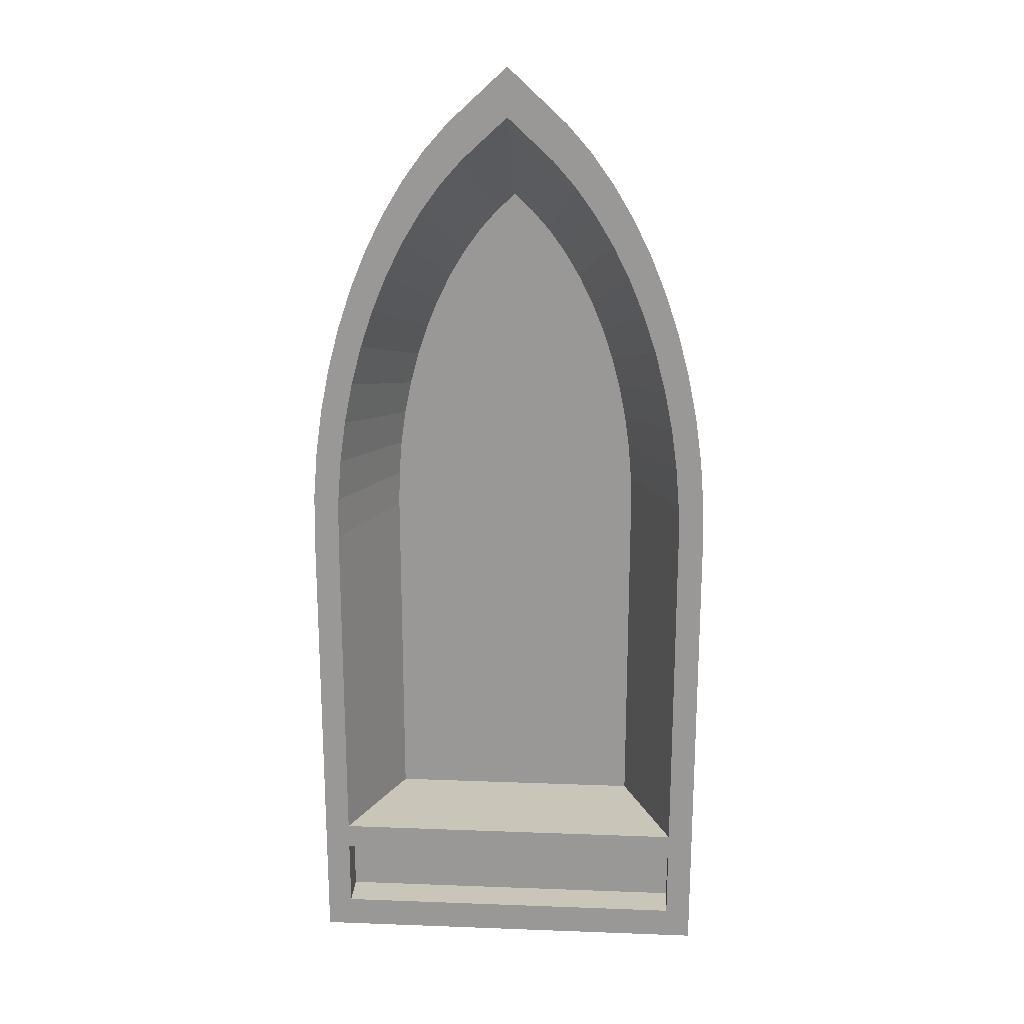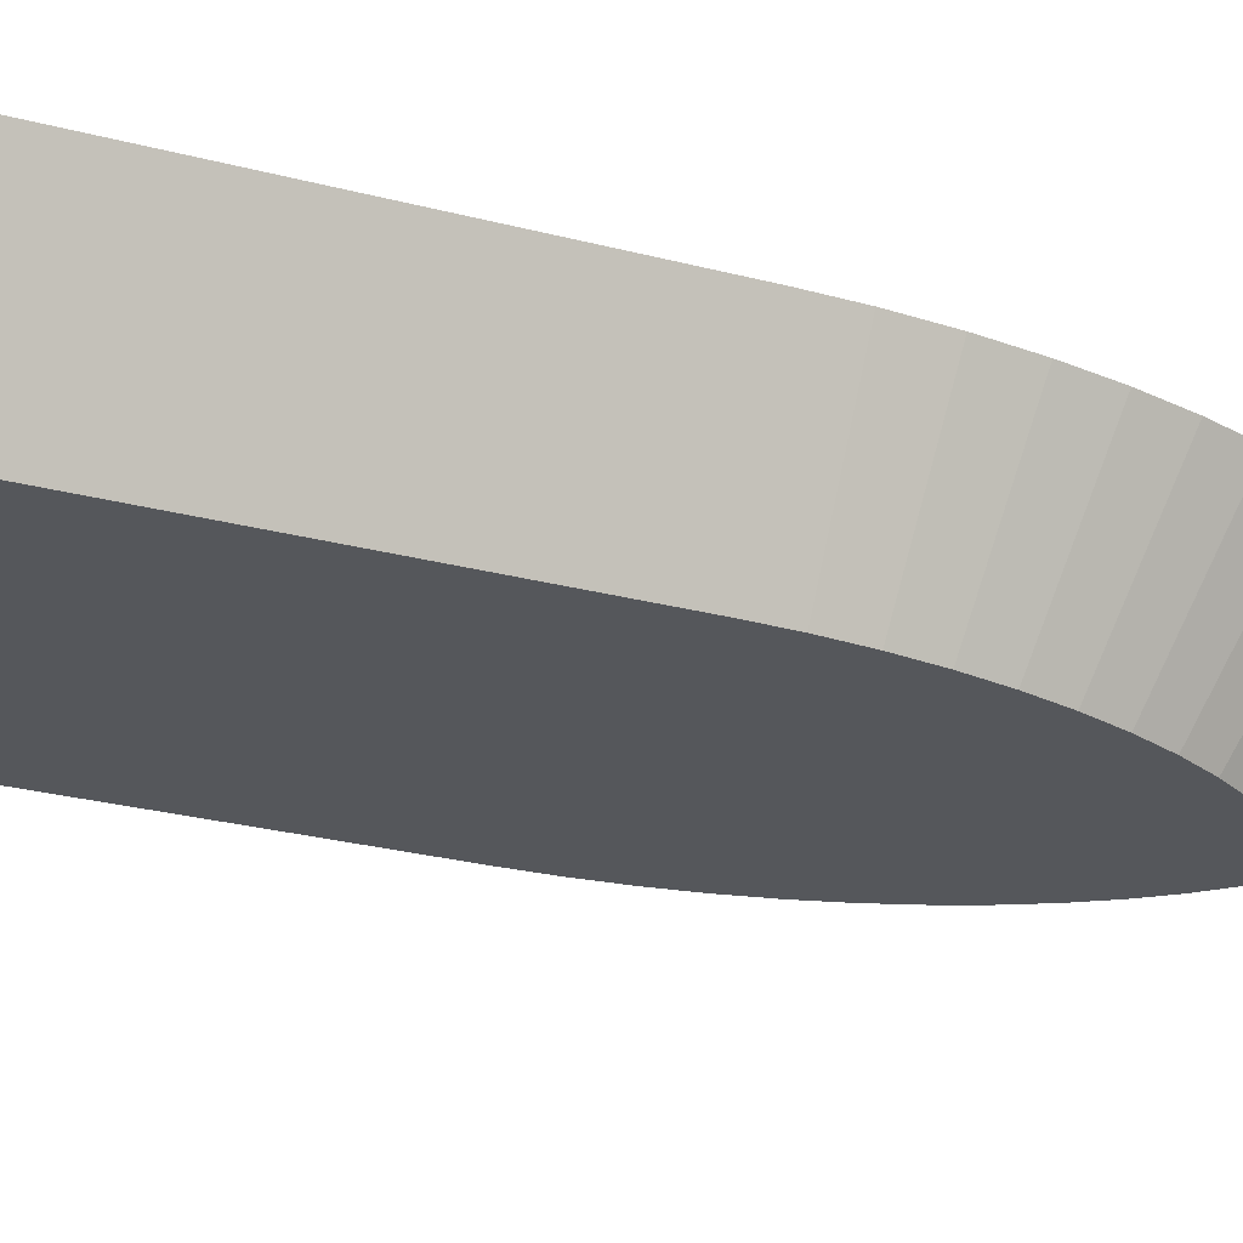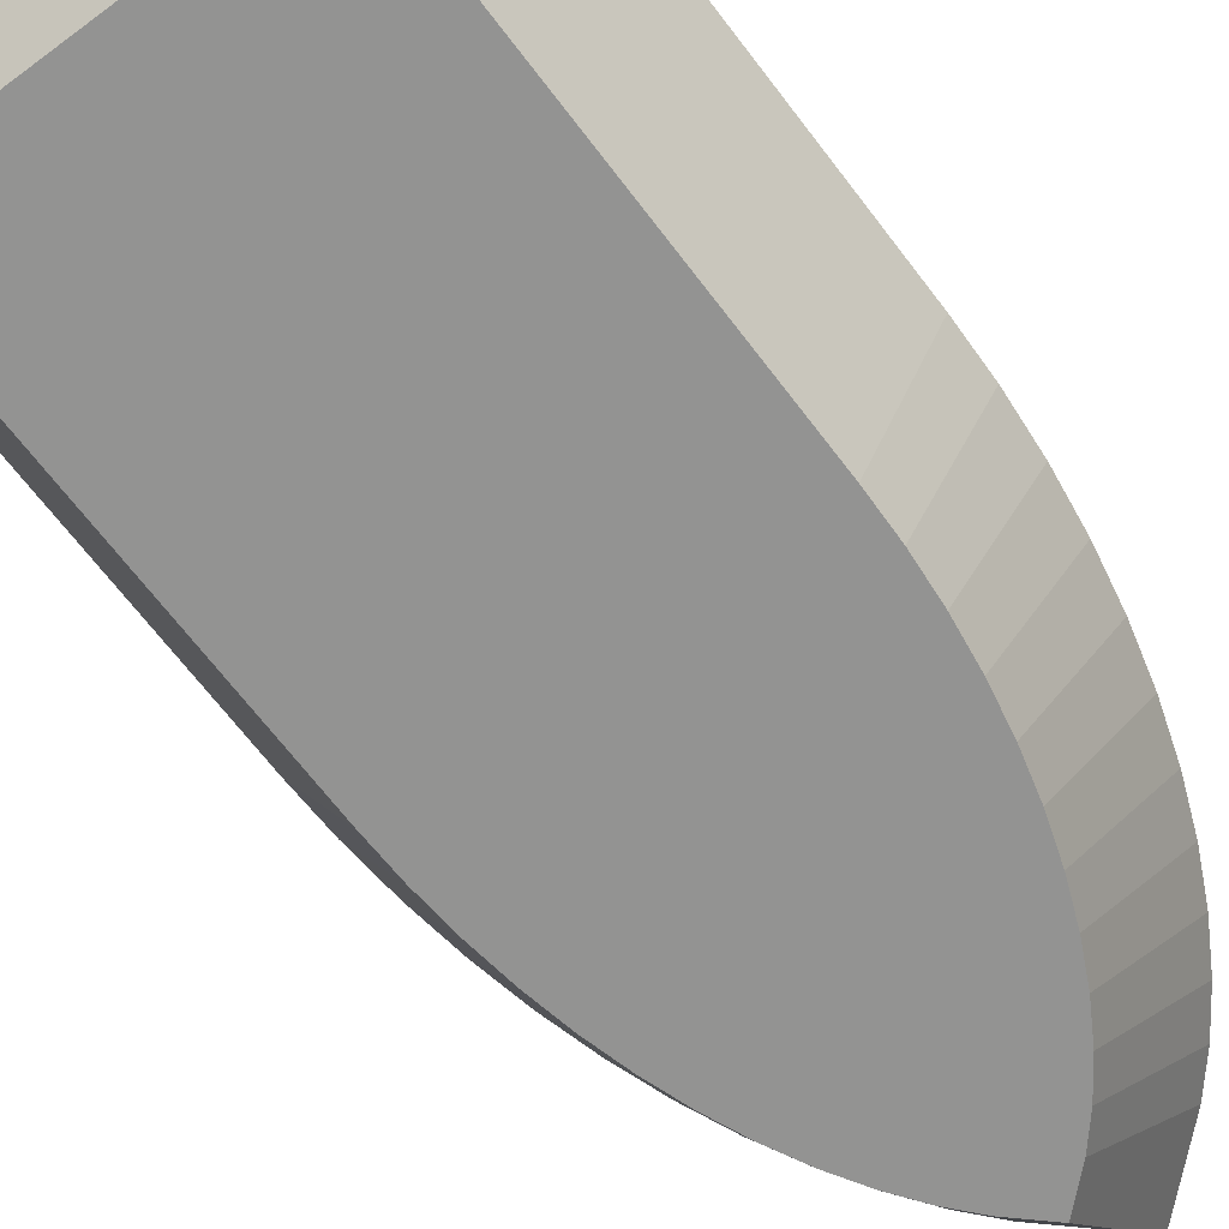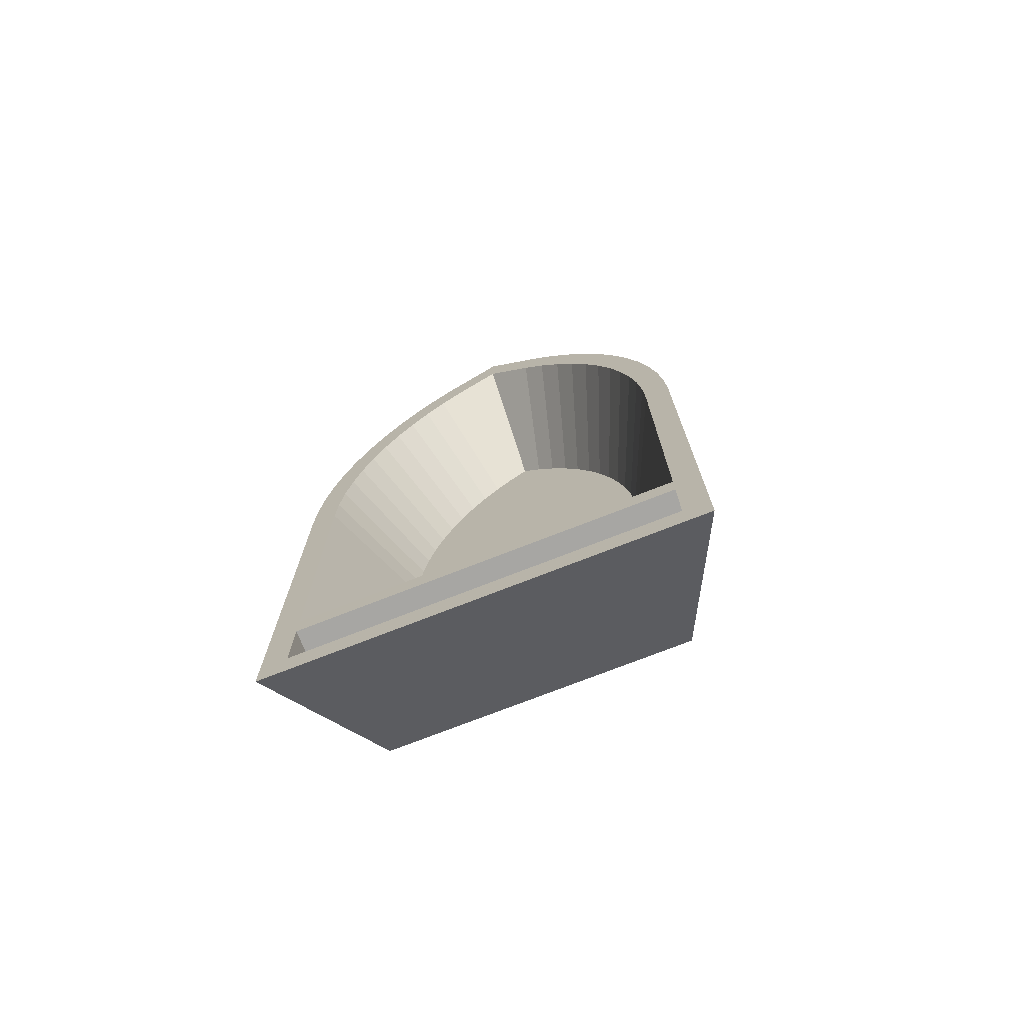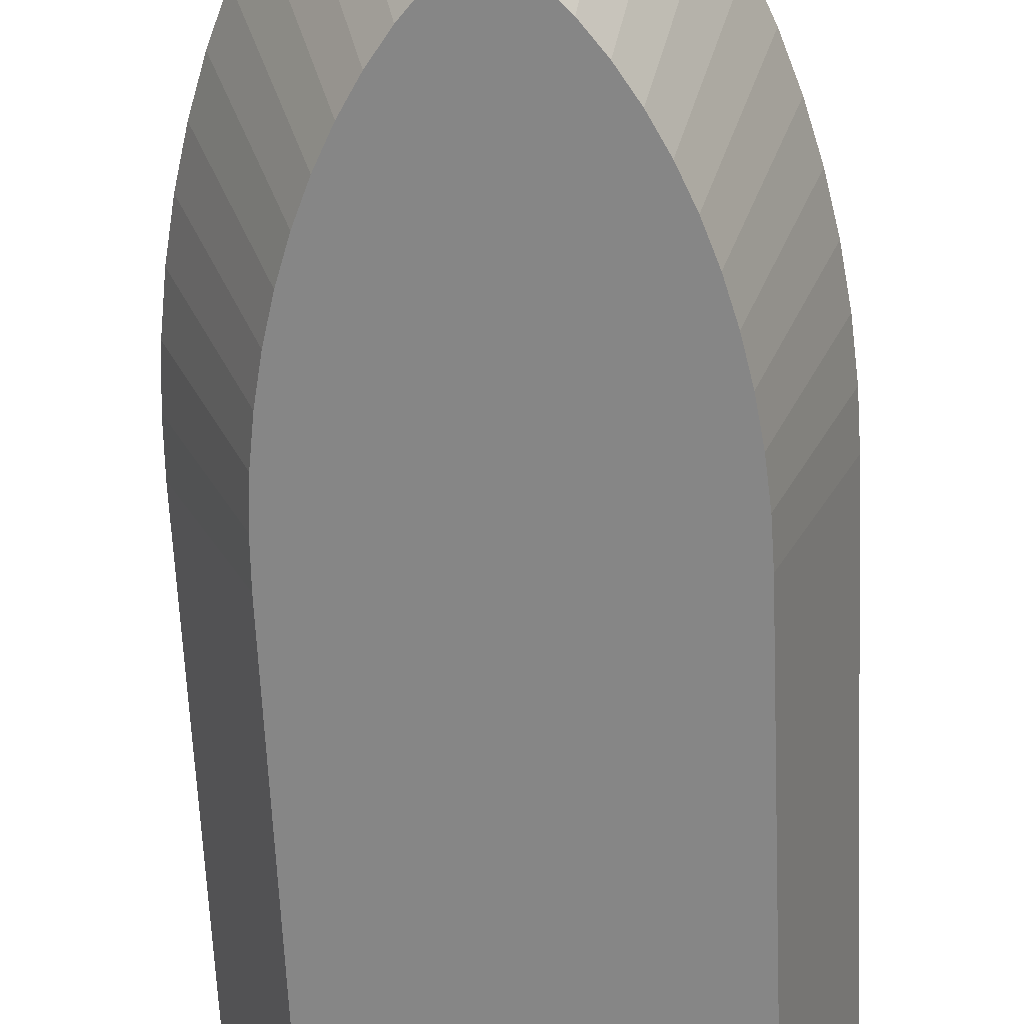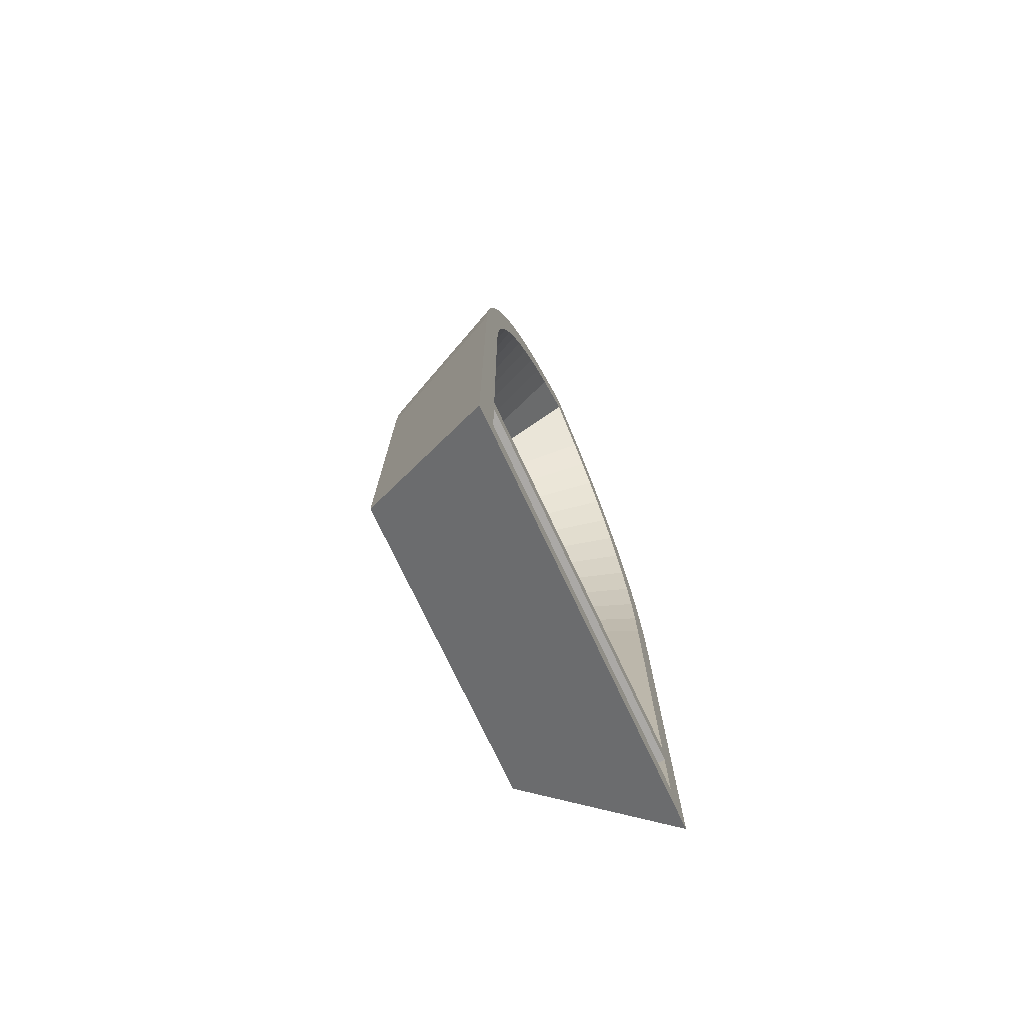
<metadata>
{"format":"obj","ext":"obj","renderer":"f3d","projection":"perspective","resolution":1024,"background":"white","views":[{"elev":20.7,"azim":-176.1,"up":"+Z"},{"elev":-27.0,"azim":-112.3,"up":"+Y"},{"elev":-66.6,"azim":-143.0,"up":"+Y"},{"elev":-74.2,"azim":-158.6,"up":"+Z"},{"elev":-62.0,"azim":2.5,"up":"+Y"},{"elev":-75.5,"azim":115.4,"up":"+Z"}]}
</metadata>
<code>
o Barco
v -0 0.1147 0.1416
v -0.0298 0.1888 0.1772
v -0 0.1888 0.205
v 0.0298 0.1888 0.1772
v 0.01227 0.1147 0.1302
v 0.04391 0.1888 0.161
v 0.02386 0.1147 0.1169
v 0.05707 0.1888 0.1428
v 0.03467 0.1147 0.1019
v 0.06917 0.1888 0.1226
v 0.0446 0.1147 0.08533
v 0.08009 0.1888 0.1006
v 0.05357 0.1147 0.06728
v 0.08975 0.1888 0.07704
v 0.0615 0.1147 0.04793
v 0.09808 0.1888 0.0521
v 0.06833 0.1147 0.02745
v 0.105 0.1888 0.02598
v 0.074 0.1147 0.006008
v 0.1104 0.1888 -0.001087
v 0.07847 0.1147 -0.01622
v 0.1143 0.1888 -0.02887
v 0.08168 0.1147 -0.03903
v 0.1167 0.1888 -0.05714
v 0.08362 0.1147 -0.06224
v 0.1174 0.1888 -0.08438
v 0.08427 0.1147 -0.08565
v 0.1174 0.1888 -0.3129
v 0.08427 0.1147 -0.3129
v -0.1174 0.1888 -0.3129
v -0.08427 0.1147 -0.08565
v -0.1174 0.1888 -0.08438
v -0.134 0.1888 -0.3959
v -0.134 0.1888 -0.08374
v -0.03856 0.1888 0.2007
v 0.134 0.1888 -0.08374
v 0.09512 0.09978 -0.331
v 0.134 0.1888 -0.3959
v -0.09512 0.09978 -0.331
v -0.09512 0.09978 -0.08524
v -0.09444 0.09978 -0.06057
v -0.1332 0.1888 -0.05459
v -0.09236 0.09978 -0.03571
v -0.1307 0.1888 -0.02379
v -0.08892 0.09978 -0.01127
v -0.1264 0.1888 0.006477
v -0.08414 0.09978 0.01254
v -0.1205 0.1888 0.03596
v -0.07806 0.09978 0.03551
v -0.1129 0.1888 0.06442
v -0.07074 0.09978 0.05745
v -0.1039 0.1888 0.09159
v -0.06224 0.09978 0.07818
v -0.09335 0.1888 0.1173
v -0.05263 0.09978 0.09751
v -0.08145 0.1888 0.1412
v -0.04199 0.09978 0.1153
v -0.06828 0.1888 0.1632
v -0.03042 0.09978 0.1313
v -0.05394 0.1888 0.1831
v -0.01801 0.09978 0.1456
v -0 0.09978 0.1623
v -0 0.1888 0.2367
v 0.03856 0.1888 0.2007
v 0.01801 0.09978 0.1456
v 0.05394 0.1888 0.1831
v 0.03042 0.09978 0.1313
v 0.06828 0.1888 0.1632
v 0.04199 0.09978 0.1153
v 0.08145 0.1888 0.1412
v 0.05263 0.09978 0.09751
v 0.09335 0.1888 0.1173
v 0.06224 0.09978 0.07818
v 0.1039 0.1888 0.09159
v 0.07074 0.09978 0.05745
v 0.1129 0.1888 0.06442
v 0.07806 0.09978 0.03551
v 0.1205 0.1888 0.03596
v 0.08414 0.09978 0.01254
v 0.1264 0.1888 0.006477
v 0.08891 0.09978 -0.01127
v 0.1307 0.1888 -0.02379
v 0.09236 0.09978 -0.03571
v 0.1332 0.1888 -0.05459
v 0.09444 0.09978 -0.06057
v 0.09512 0.09978 -0.08524
v -0.1167 0.1888 -0.05714
v 0.1174 0.1888 -0.3751
v 0.1174 0.1648 -0.33
v 0.1174 0.1888 -0.33
v -0.1174 0.1888 -0.33
v -0.1174 0.1888 -0.3751
v -0.1174 0.1648 -0.33
v -0.1174 0.1648 -0.3751
v 0.1174 0.1648 -0.3751
v -0.04391 0.1888 0.161
v -0.05707 0.1888 0.1428
v -0.06917 0.1888 0.1226
v -0.08009 0.1888 0.1006
v -0.08976 0.1888 0.07704
v -0.09807 0.1888 0.0521
v -0.105 0.1888 0.02598
v -0.1104 0.1888 -0.001087
v -0.1143 0.1888 -0.02887
v -0.08362 0.1147 -0.06224
v -0.08168 0.1147 -0.03903
v -0.07846 0.1147 -0.01622
v -0.074 0.1147 0.006008
v -0.06833 0.1147 0.02745
v -0.0615 0.1147 0.04793
v -0.05357 0.1147 0.06728
v -0.04459 0.1147 0.08533
v -0.03467 0.1147 0.1019
v -0.02386 0.1147 0.1169
v -0.01227 0.1147 0.1302
v -0.08427 0.1147 -0.3129
f 1 2 3
f 4 1 3
f 5 6 7
f 7 8 9
f 9 10 11
f 11 12 13
f 13 14 15
f 15 16 17
f 17 18 19
f 19 20 21
f 21 22 23
f 23 24 25
f 25 26 27
f 27 28 29
f 30 29 28
f 31 30 32
f 30 33 34
f 2 35 3
f 36 37 38
f 38 39 33
f 34 39 40
f 34 41 42
f 42 43 44
f 44 45 46
f 46 47 48
f 48 49 50
f 50 51 52
f 52 53 54
f 54 55 56
f 56 57 58
f 58 59 60
f 60 61 35
f 35 62 63
f 64 62 65
f 66 65 67
f 68 67 69
f 70 69 71
f 72 71 73
f 74 73 75
f 76 75 77
f 78 77 79
f 80 79 81
f 82 81 83
f 84 83 85
f 36 85 86
f 87 34 42
f 88 89 90
f 89 91 90
f 92 38 33
f 93 92 91
f 94 88 92
f 94 89 95
f 20 82 22
f 18 80 20
f 16 78 18
f 14 76 16
f 12 74 14
f 10 72 12
f 8 70 10
f 8 6 68
f 22 84 24
f 3 63 64
f 35 63 3
f 4 64 66
f 96 58 60
f 97 56 58
f 98 54 56
f 99 52 54
f 100 50 52
f 101 48 50
f 102 46 48
f 103 44 46
f 104 42 44
f 105 32 87
f 106 87 104
f 107 104 103
f 108 103 102
f 109 102 101
f 110 101 100
f 111 100 99
f 112 99 98
f 113 98 97
f 114 97 96
f 115 96 2
f 79 49 47
f 28 36 38
f 109 19 108
f 36 24 84
f 1 115 2
f 4 5 1
f 5 4 6
f 7 6 8
f 9 8 10
f 11 10 12
f 13 12 14
f 15 14 16
f 17 16 18
f 19 18 20
f 21 20 22
f 23 22 24
f 25 24 26
f 27 26 28
f 30 116 29
f 31 116 30
f 30 28 90
f 91 92 33
f 30 90 91
f 34 32 30
f 91 33 30
f 2 60 35
f 36 86 37
f 38 37 39
f 34 33 39
f 34 40 41
f 42 41 43
f 44 43 45
f 46 45 47
f 48 47 49
f 50 49 51
f 52 51 53
f 54 53 55
f 56 55 57
f 58 57 59
f 60 59 61
f 35 61 62
f 64 63 62
f 66 64 65
f 68 66 67
f 70 68 69
f 72 70 71
f 74 72 73
f 76 74 75
f 78 76 77
f 80 78 79
f 82 80 81
f 84 82 83
f 36 84 85
f 87 32 34
f 88 95 89
f 89 93 91
f 92 88 38
f 93 94 92
f 94 95 88
f 94 93 89
f 20 80 82
f 18 78 80
f 16 76 78
f 14 74 76
f 12 72 74
f 10 70 72
f 8 68 70
f 66 68 6
f 6 4 66
f 22 82 84
f 4 3 64
f 60 2 96
f 96 97 58
f 97 98 56
f 98 99 54
f 99 100 52
f 100 101 50
f 101 102 48
f 102 103 46
f 103 104 44
f 104 87 42
f 105 31 32
f 106 105 87
f 107 106 104
f 108 107 103
f 109 108 102
f 110 109 101
f 111 110 100
f 112 111 99
f 113 112 98
f 114 113 97
f 115 114 96
f 39 37 86
f 86 85 40
f 83 81 43
f 79 77 49
f 75 73 53
f 71 69 57
f 67 65 59
f 62 61 65
f 59 57 69
f 55 53 73
f 51 49 77
f 47 45 79
f 43 41 83
f 40 39 86
f 85 41 40
f 77 75 51
f 69 67 59
f 61 59 65
f 53 51 75
f 45 81 79
f 85 83 41
f 73 71 55
f 57 55 71
f 43 81 45
f 38 88 90
f 28 26 36
f 38 90 28
f 116 31 29
f 105 106 23
f 107 108 21
f 109 110 15
f 111 112 13
f 113 114 7
f 115 1 5
f 5 7 114
f 9 11 113
f 13 15 110
f 17 19 109
f 21 23 106
f 25 27 105
f 29 31 27
f 106 107 21
f 110 111 13
f 114 115 5
f 7 9 113
f 15 17 109
f 23 25 105
f 31 105 27
f 112 11 13
f 11 112 113
f 21 108 19
f 36 26 24

</code>
